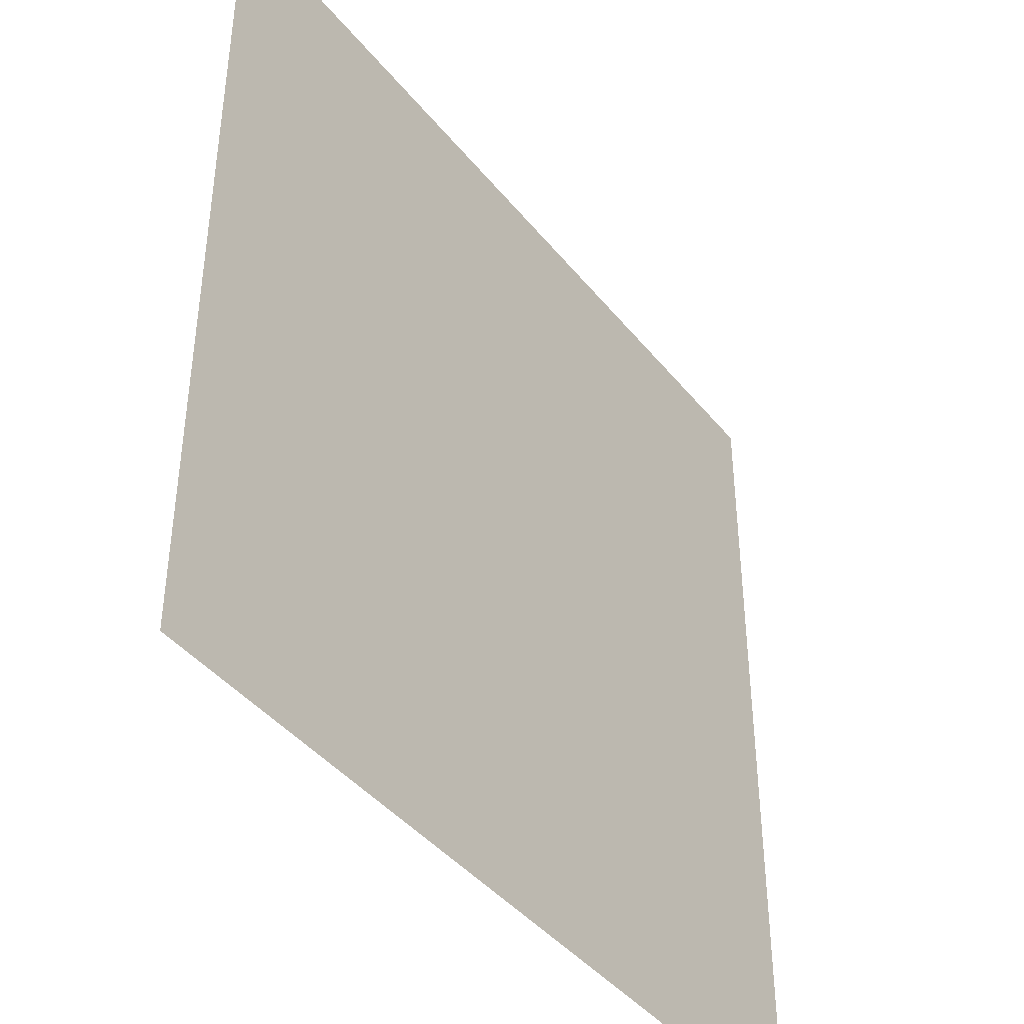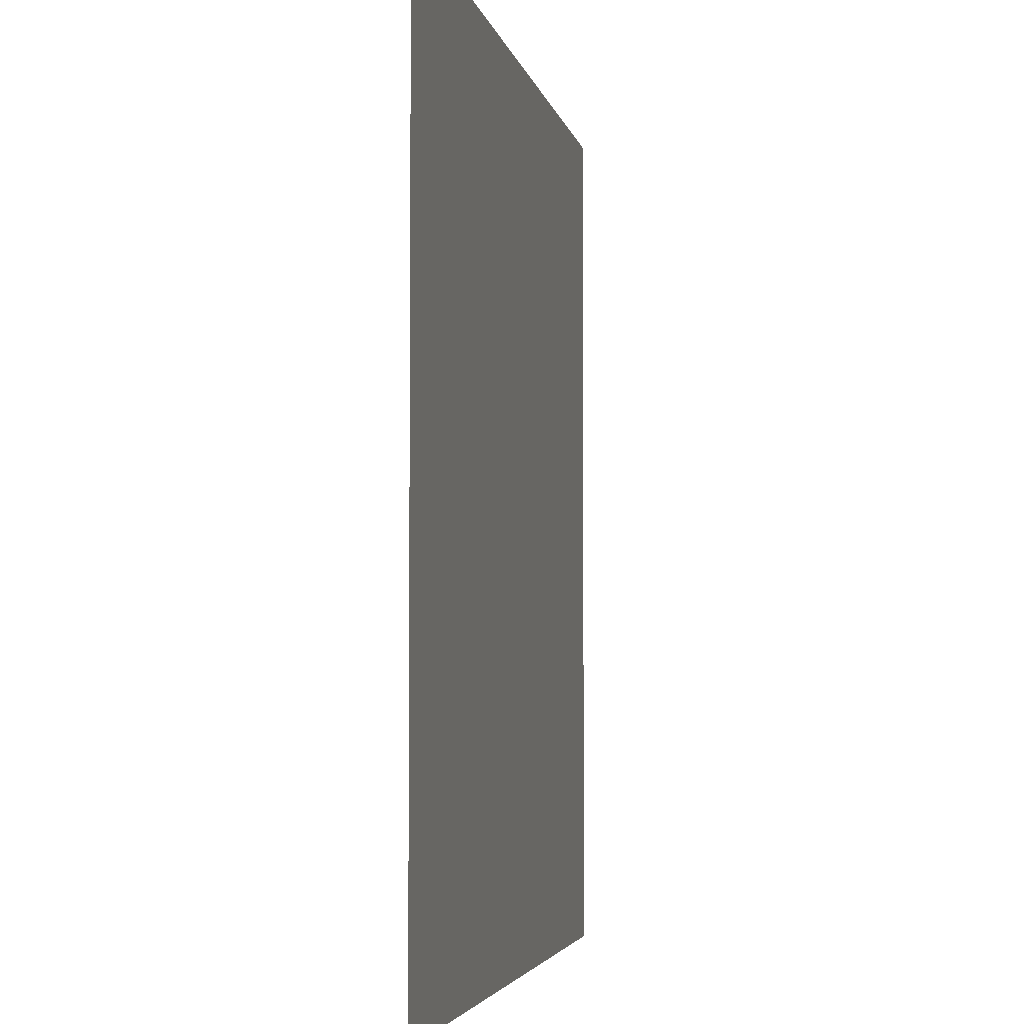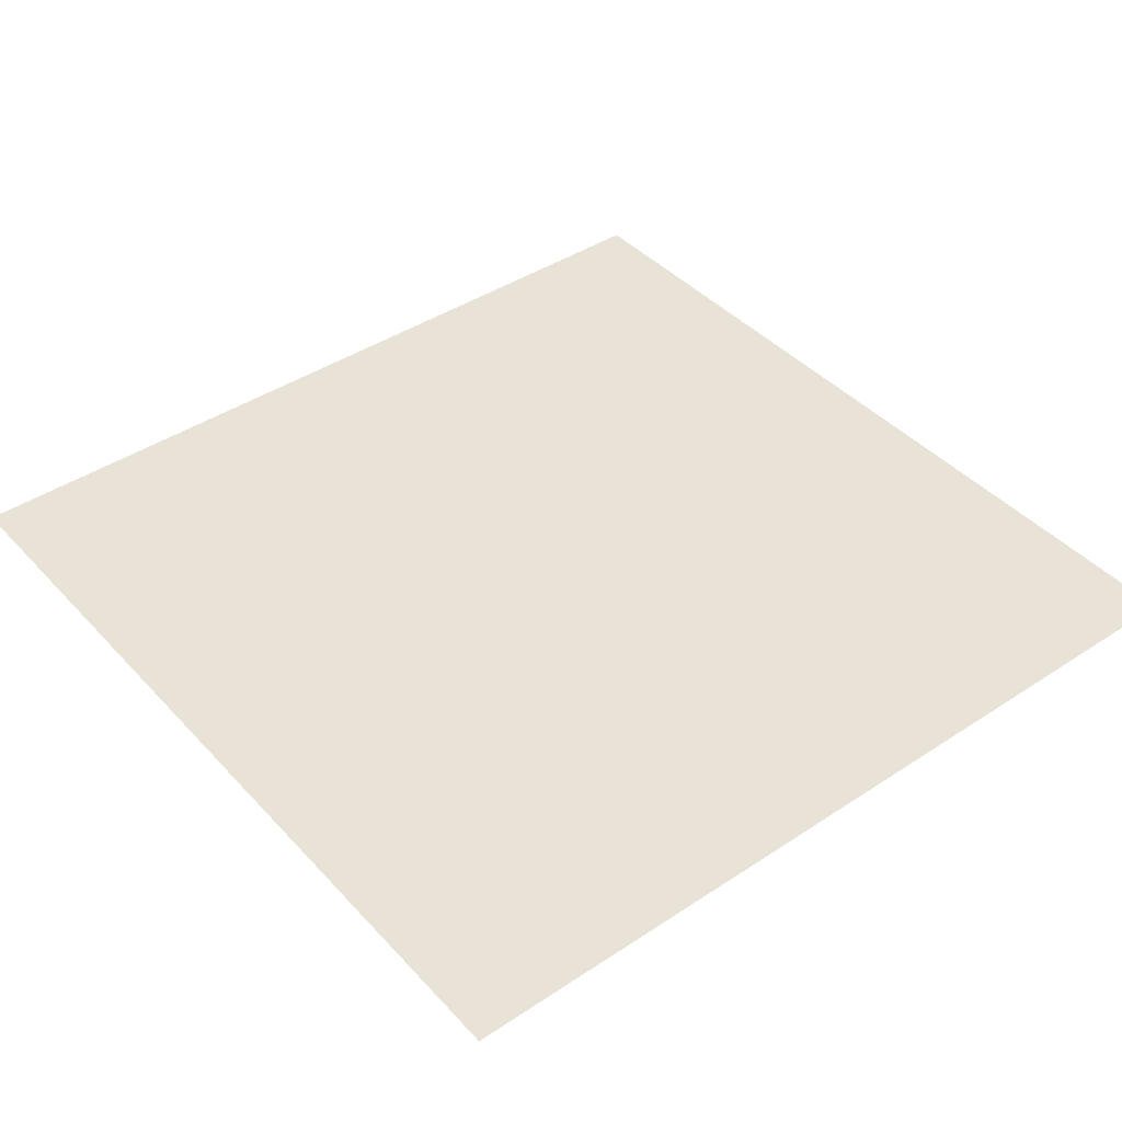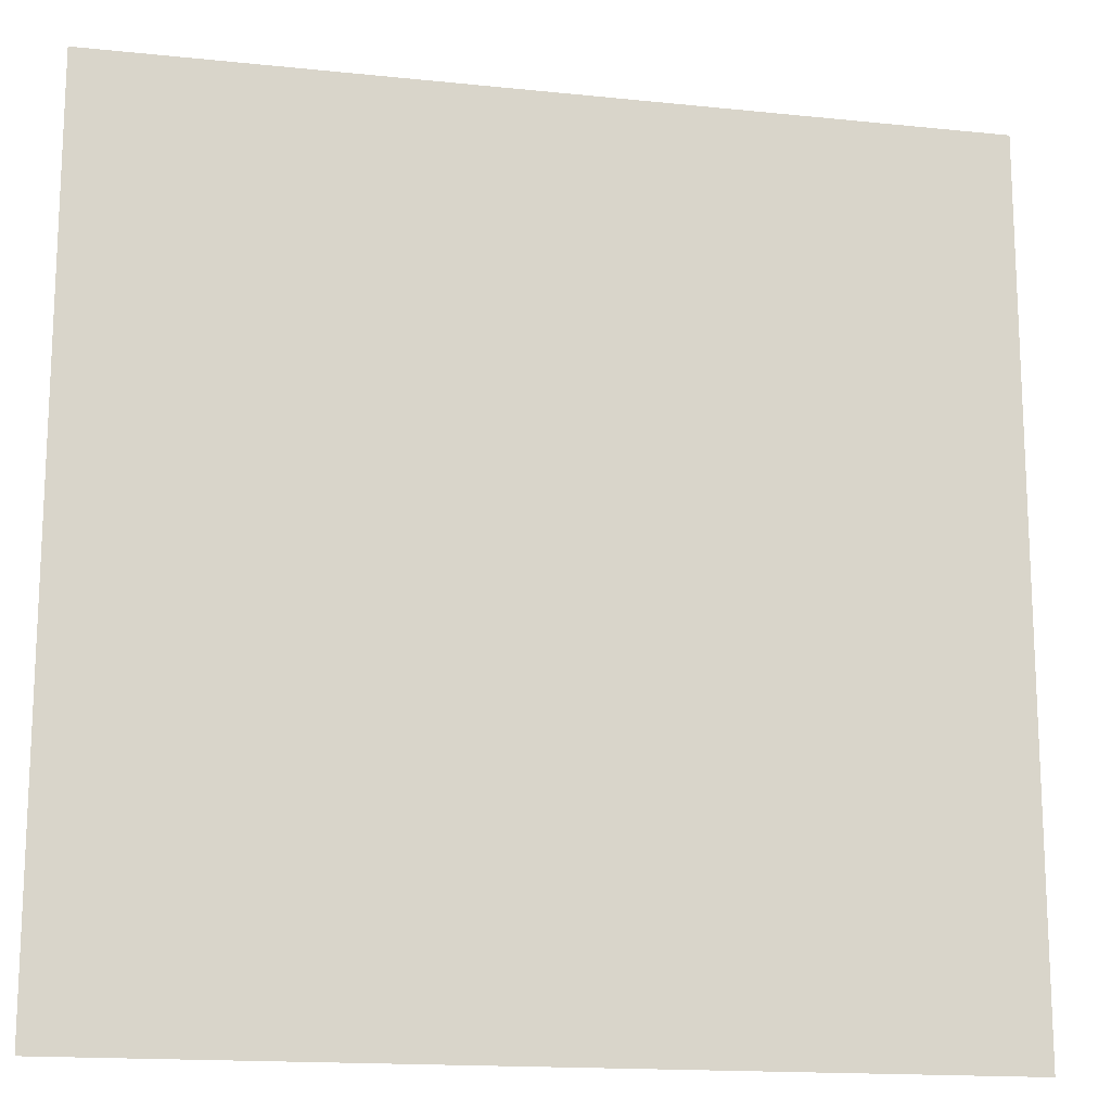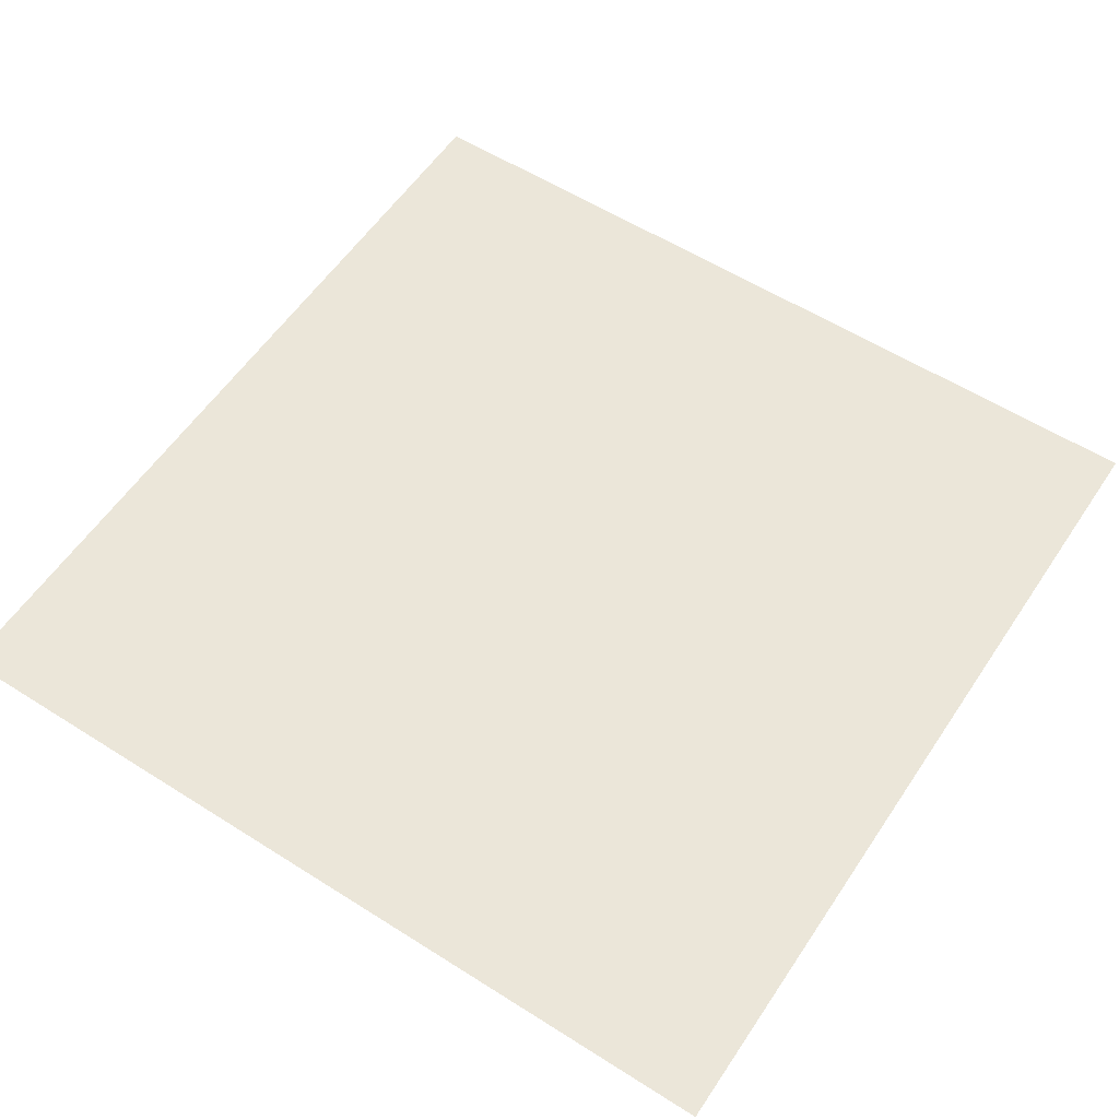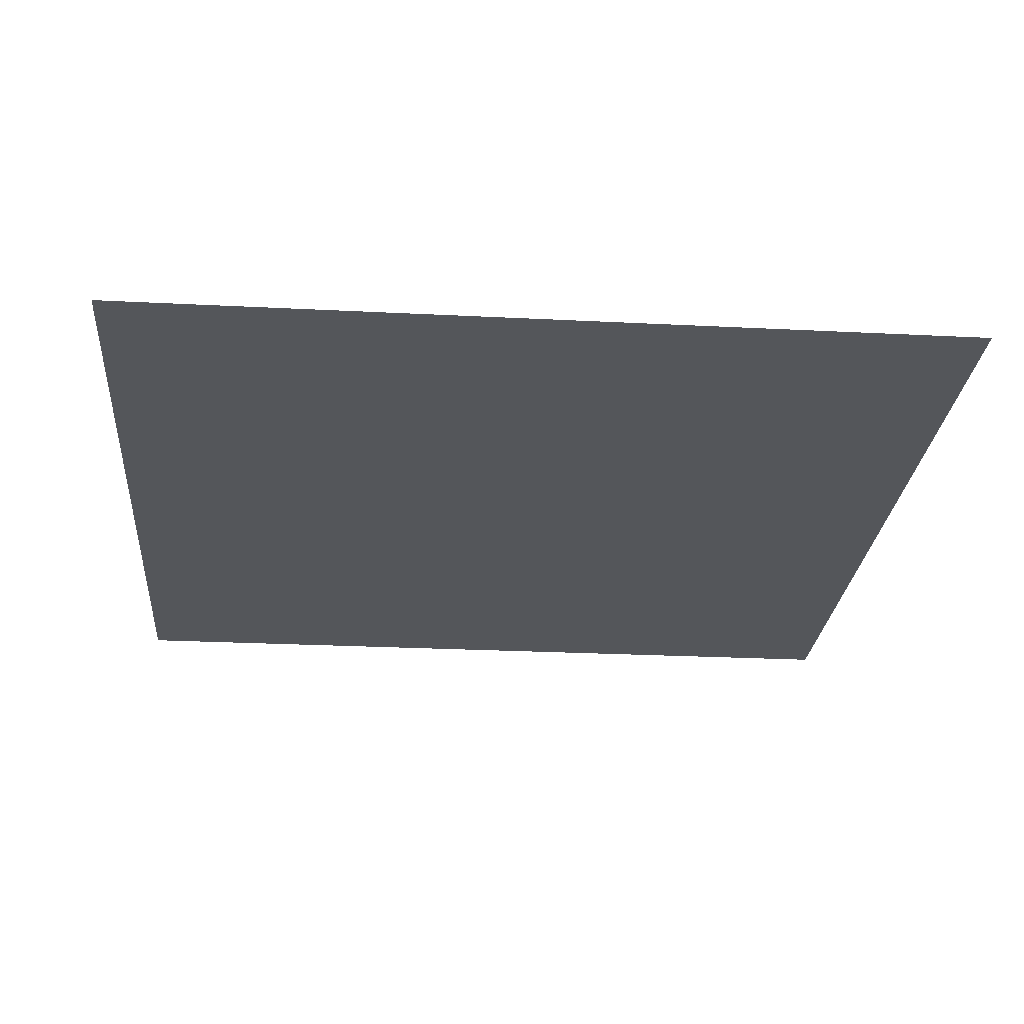
<metadata>
{"format":"obj","ext":"obj","renderer":"f3d","projection":"perspective","resolution":1024,"background":"white","views":[{"elev":-42.1,"azim":-54.6,"up":"+Y"},{"elev":-3.8,"azim":100.4,"up":"+Y"},{"elev":41.9,"azim":-38.5,"up":"+Z"},{"elev":-15.8,"azim":167.7,"up":"+Y"},{"elev":57.3,"azim":-146.6,"up":"+Z"},{"elev":-25.3,"azim":85.3,"up":"+Z"}]}
</metadata>
<code>
v -1 1 0
v -1 -1 0
v 1 -1 0
v 1 1 0
f 1 2 3
f 1 3 4

</code>
